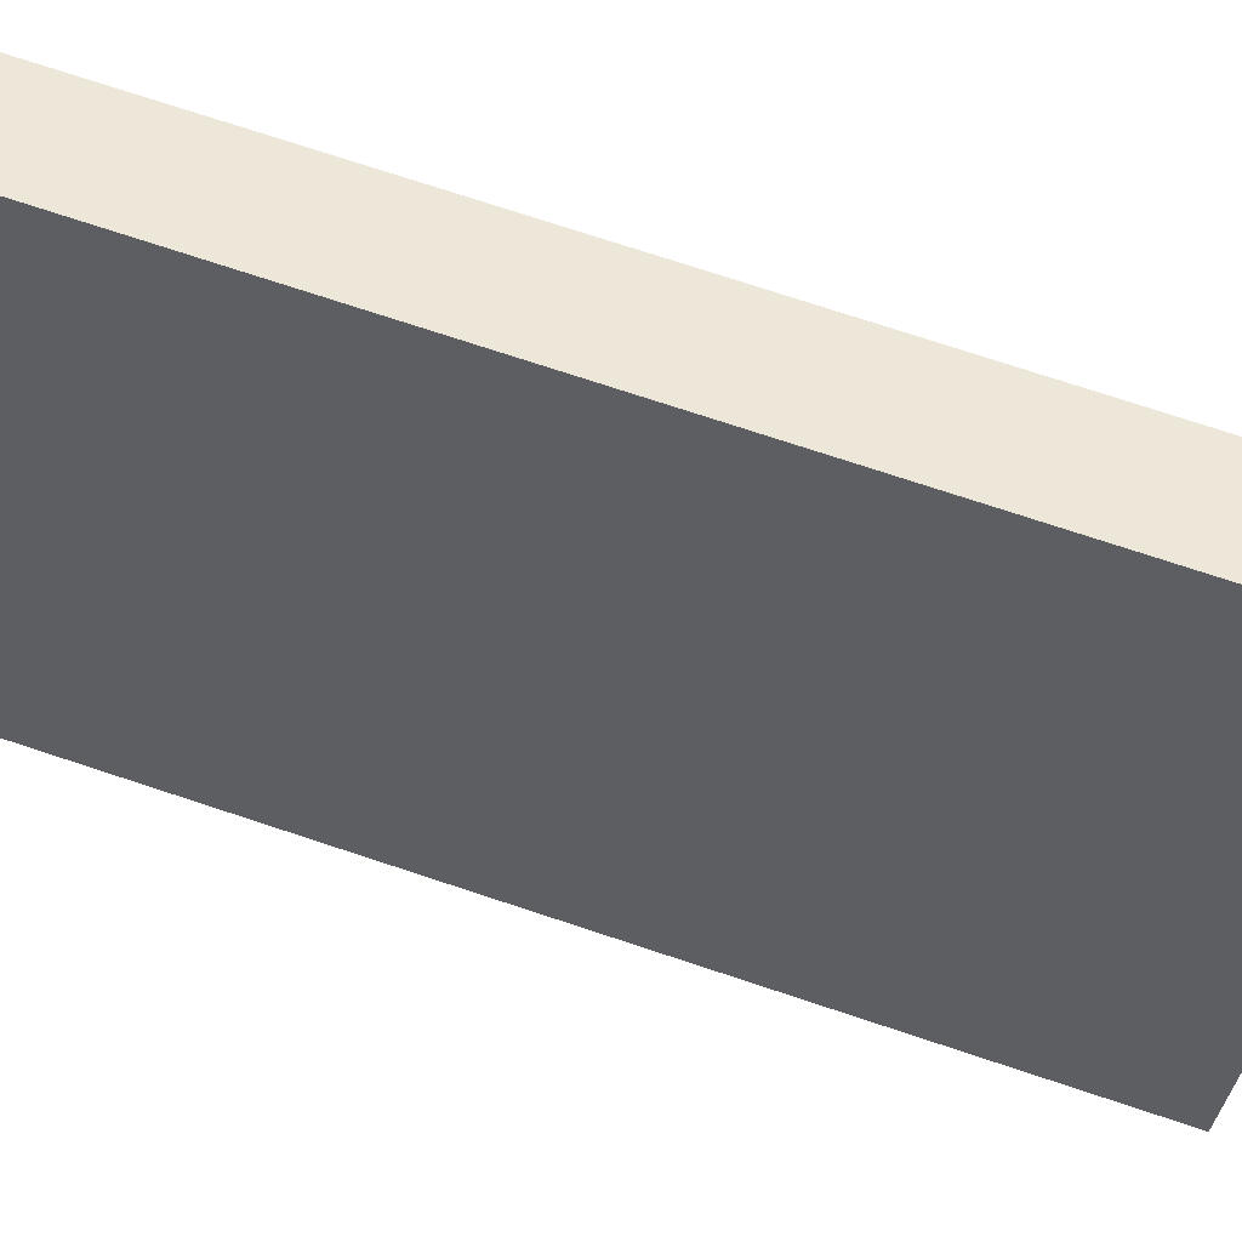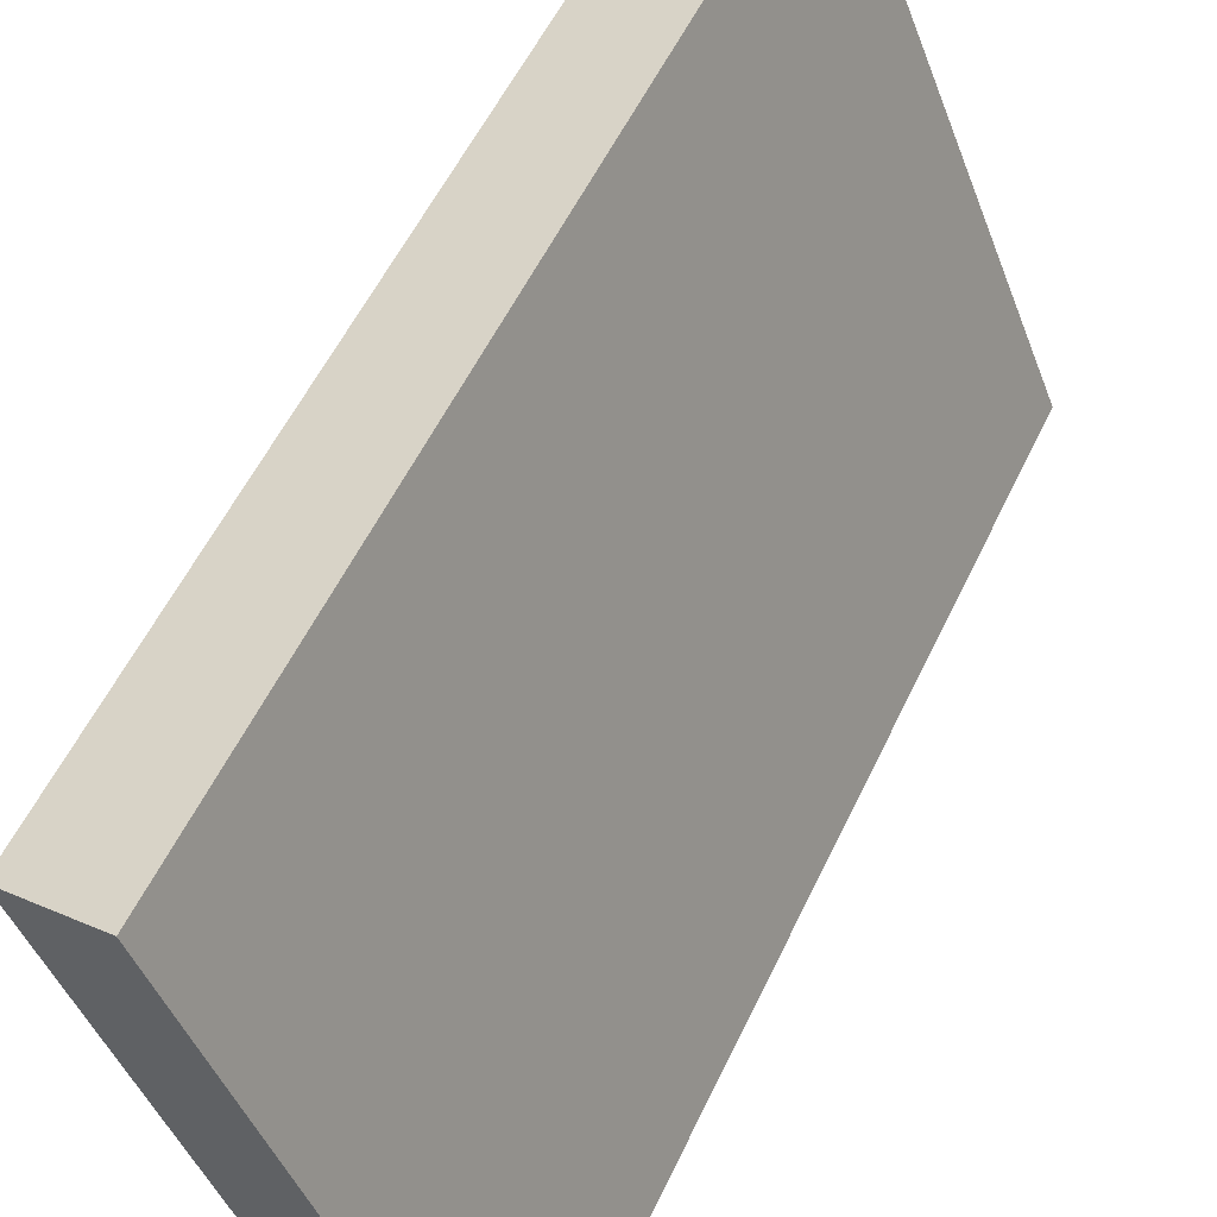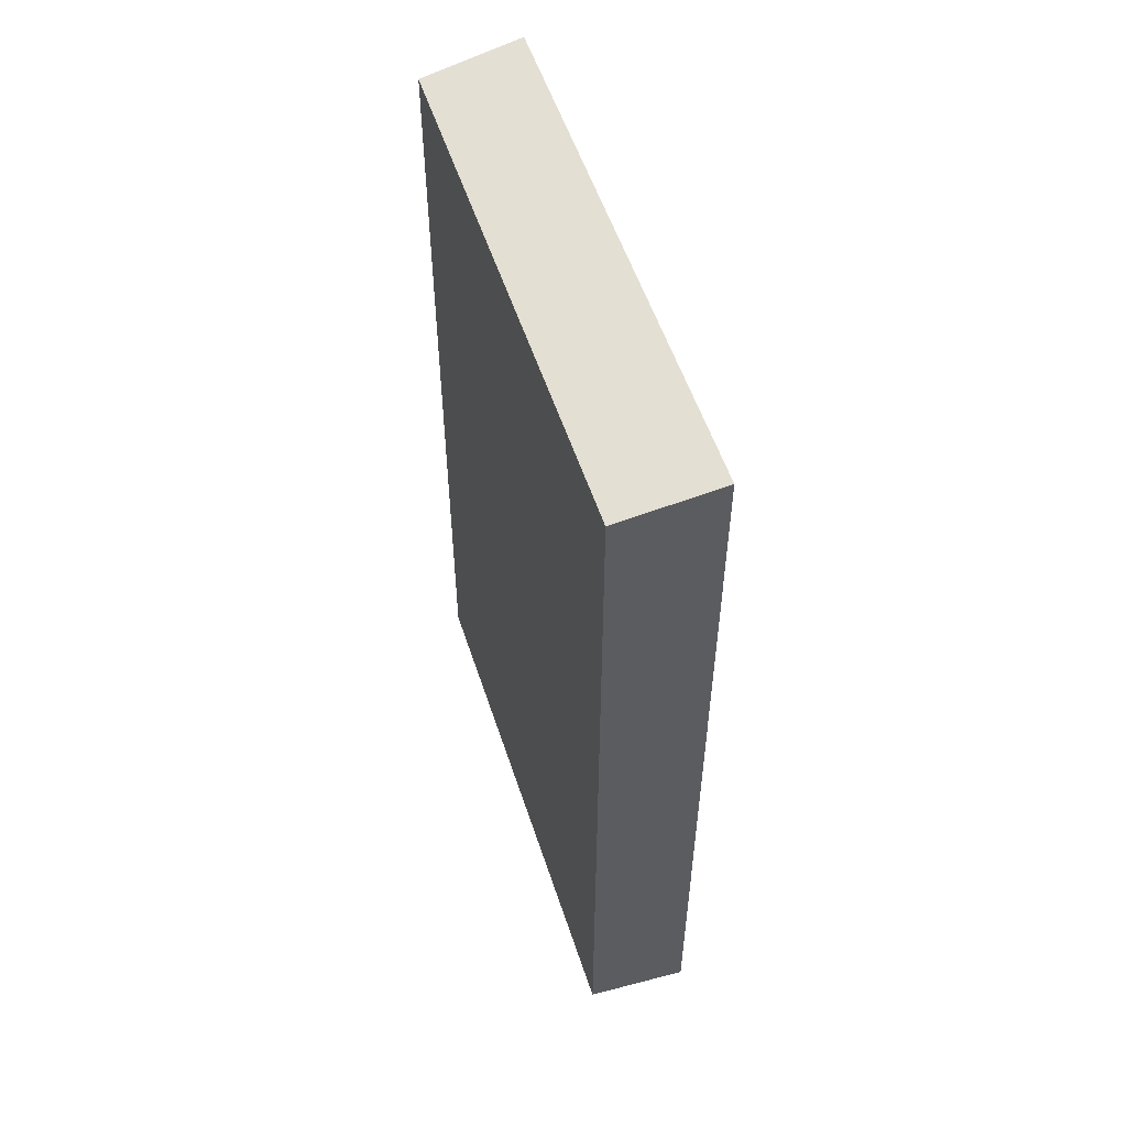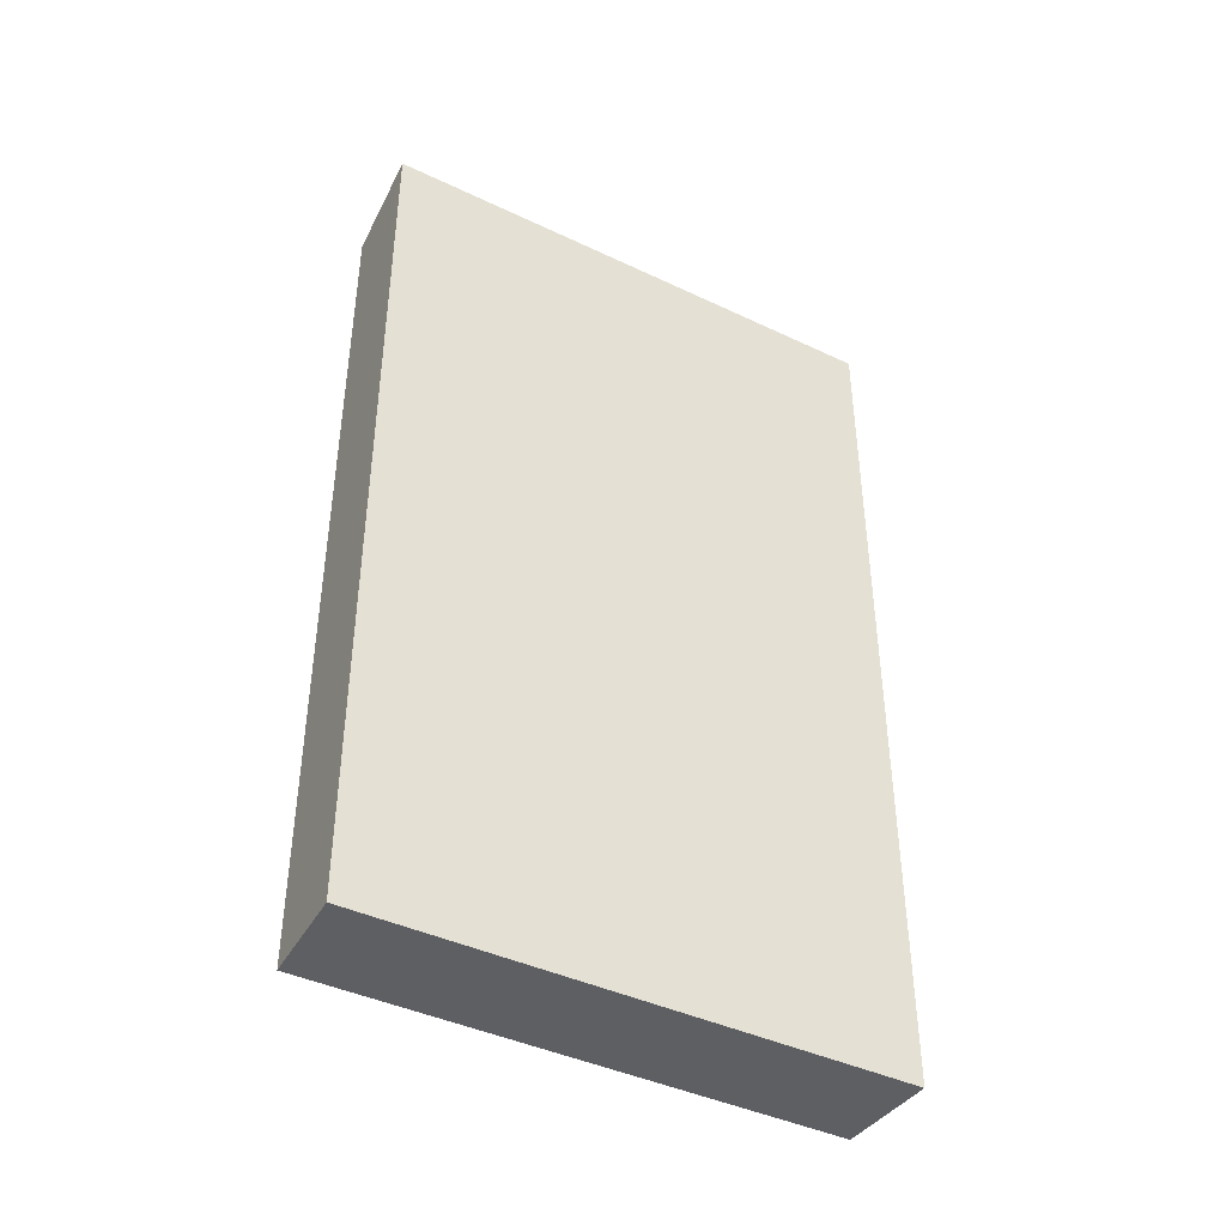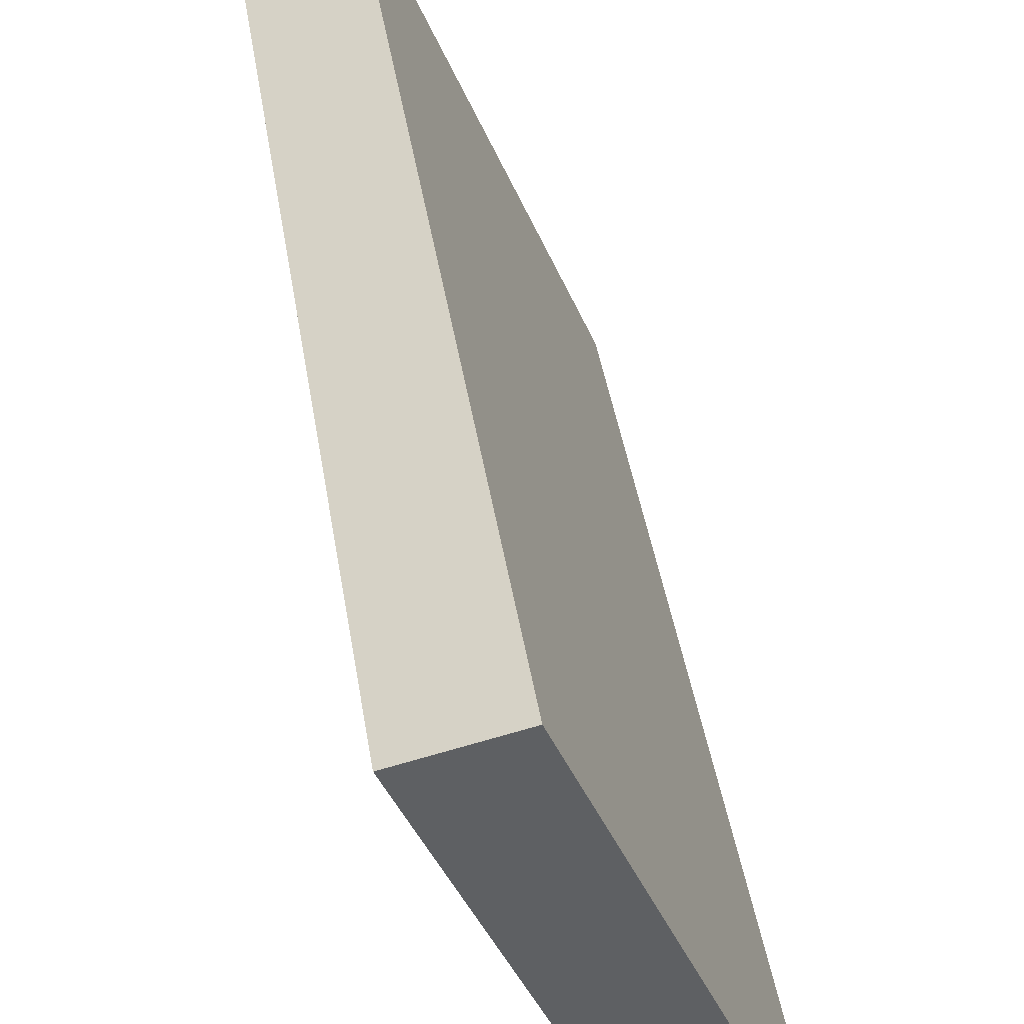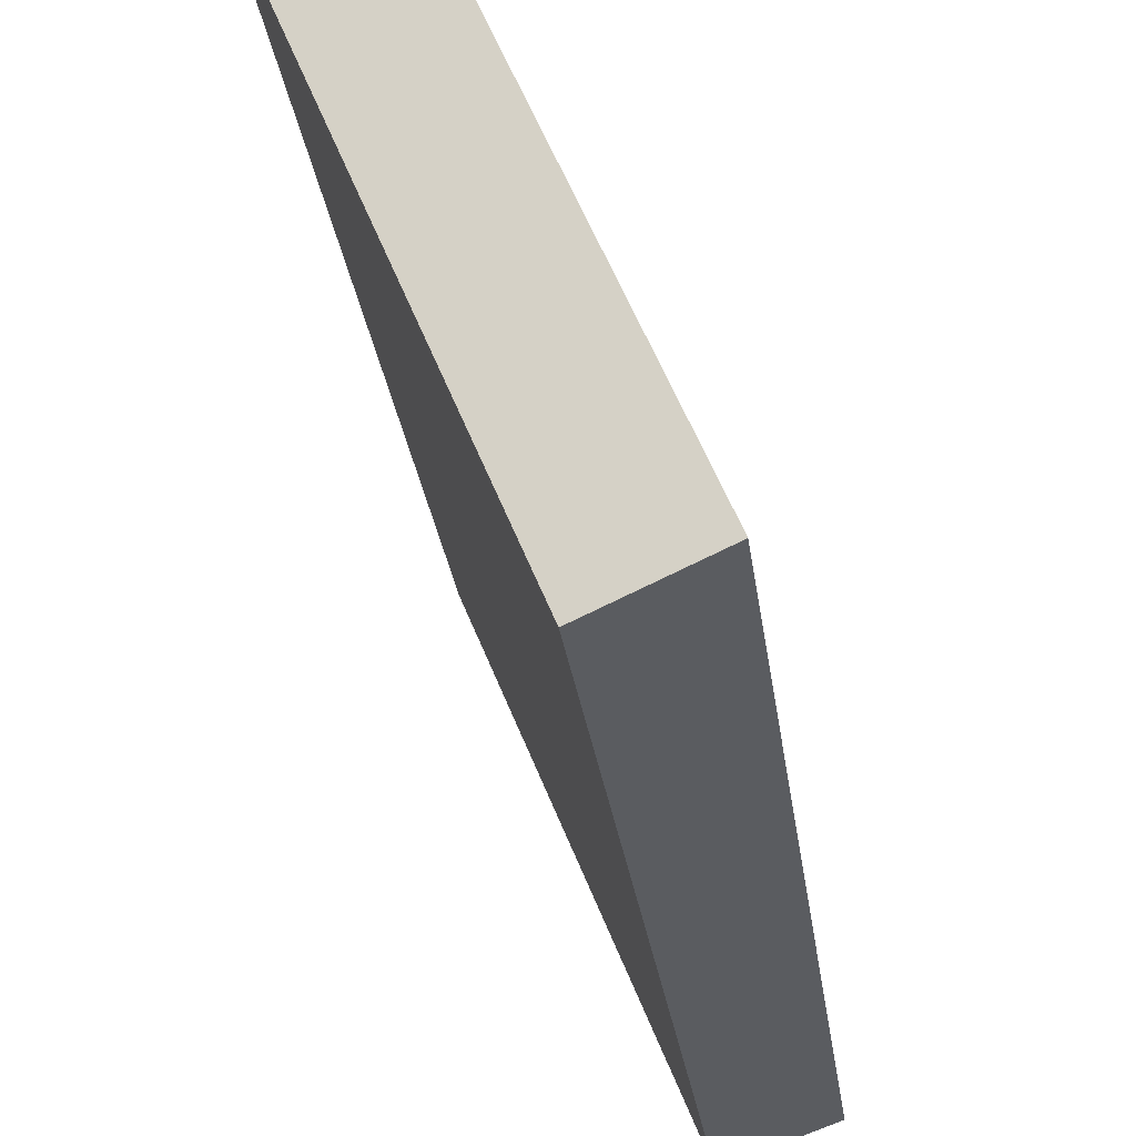
<metadata>
{"format":"obj","ext":"obj","renderer":"f3d","projection":"perspective","resolution":1024,"background":"white","views":[{"elev":75.6,"azim":-71.8,"up":"+Z"},{"elev":54.8,"azim":-155.1,"up":"+Z"},{"elev":54.6,"azim":-176.0,"up":"+Y"},{"elev":-42.0,"azim":-97.7,"up":"+Y"},{"elev":43.6,"azim":170.9,"up":"+Z"},{"elev":-28.4,"azim":-172.6,"up":"+Z"}]}
</metadata>
<code>
v  3.062 13.53 7.572
v  1.462 13.26 -0.515
v  0 13.53 8.285e-16
v  4.469 13.26 6.927
v  4.469 -4.242e-16 6.927
v  1.462 3.153e-17 -0.515
v  0 0 0
v  3.062 -4.637e-16 7.572
g defaultobject
f 1 2 3
f 2 1 4
f 5 2 4
f 2 5 6
f 2 7 3
f 7 2 6
f 7 1 3
f 1 7 8
f 8 4 1
f 4 8 5
f 5 7 6
f 7 5 8

</code>
